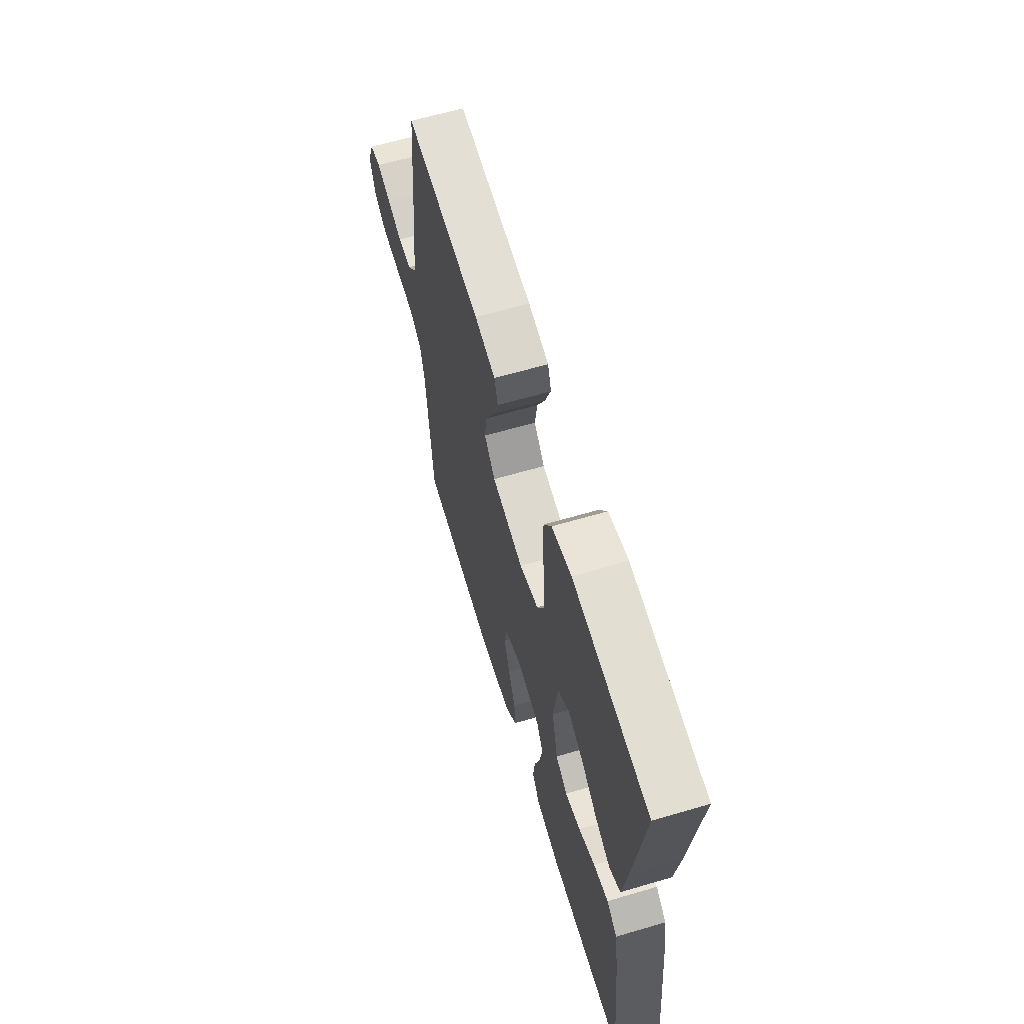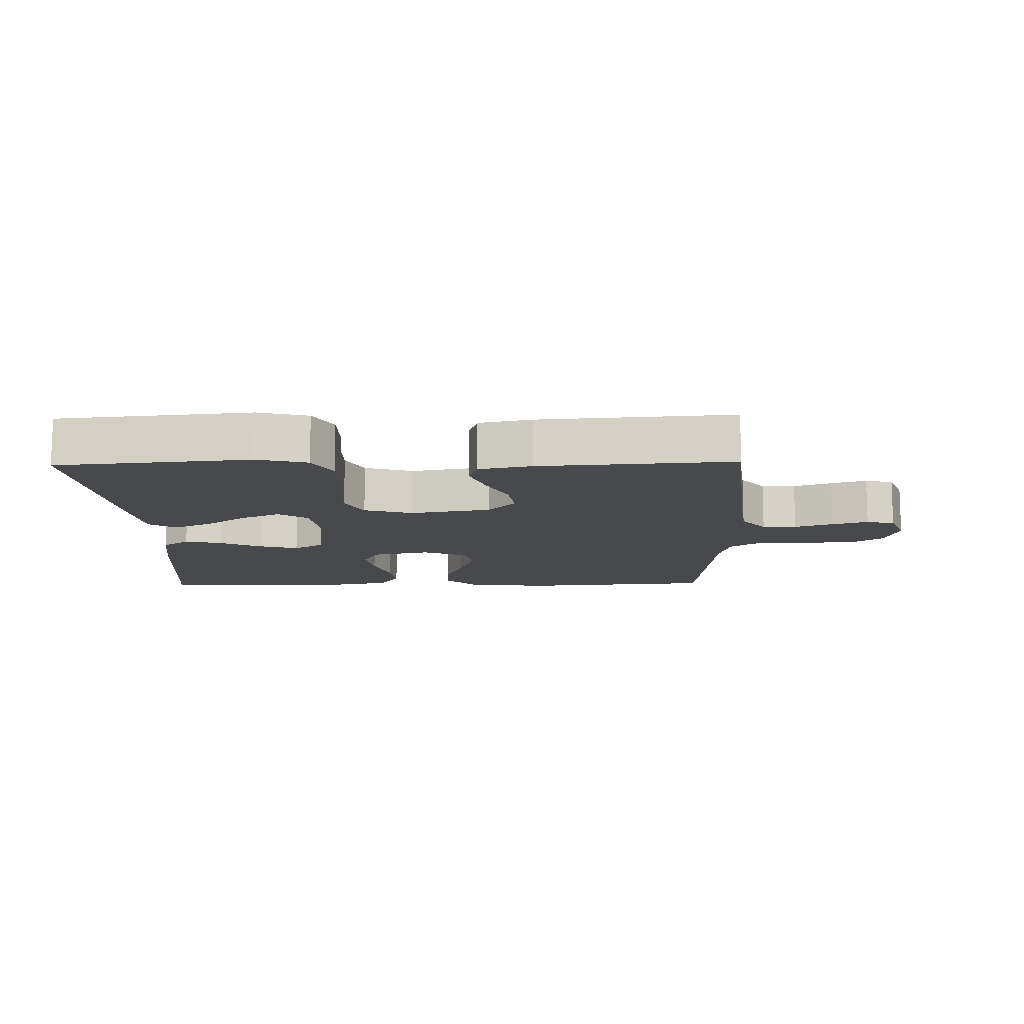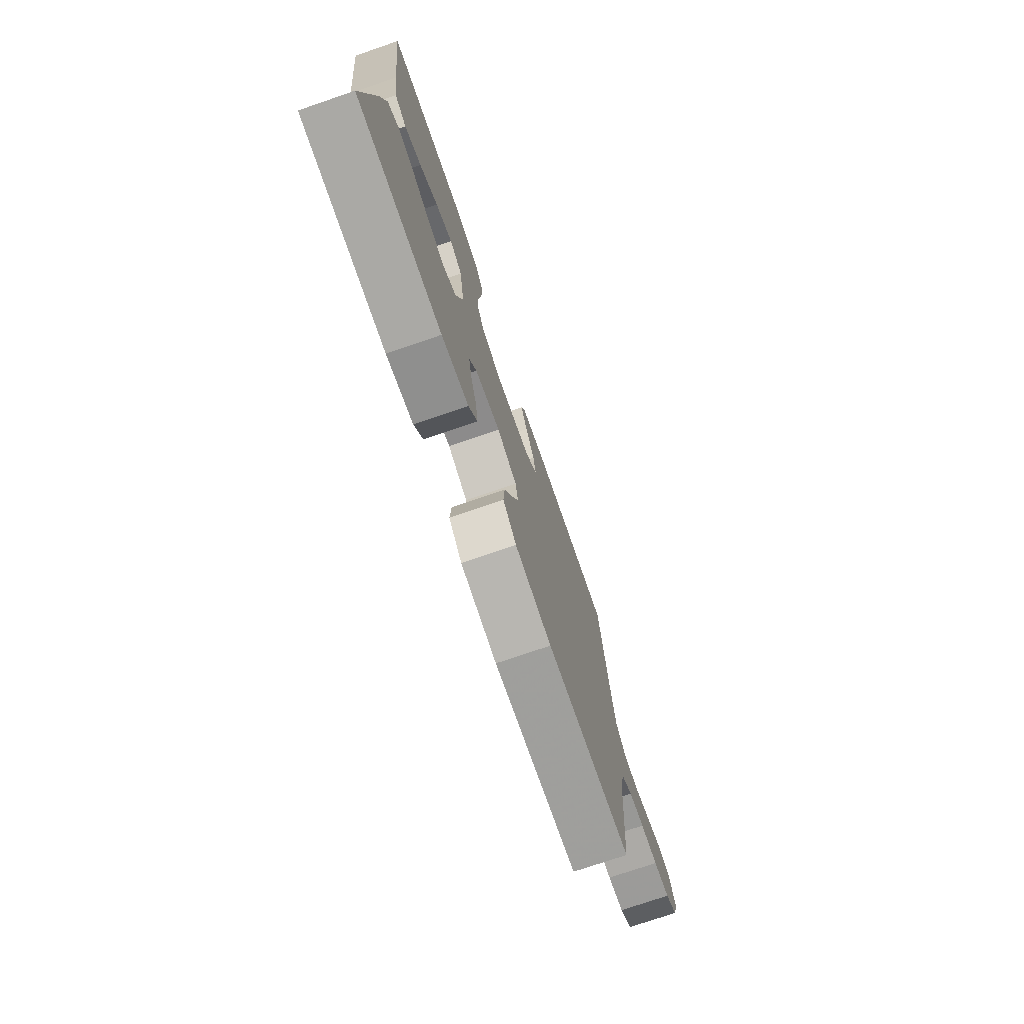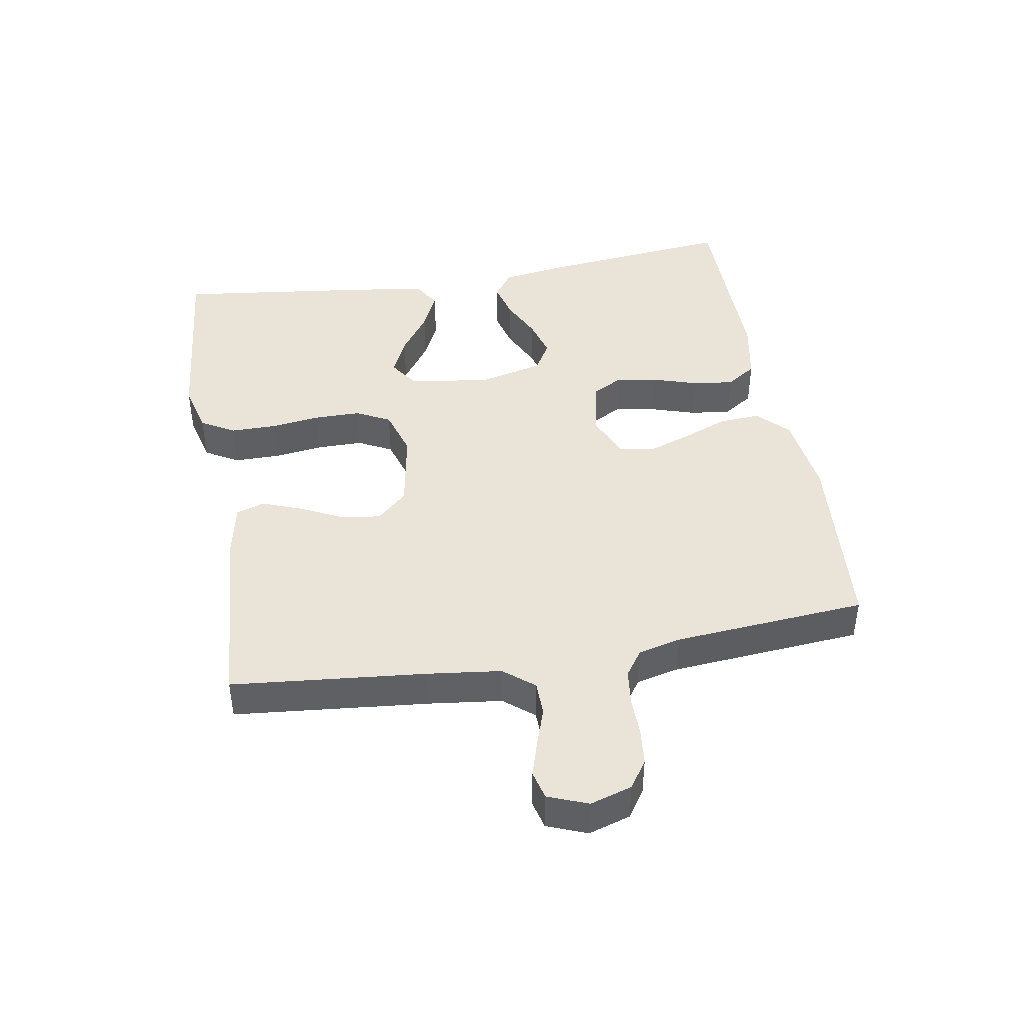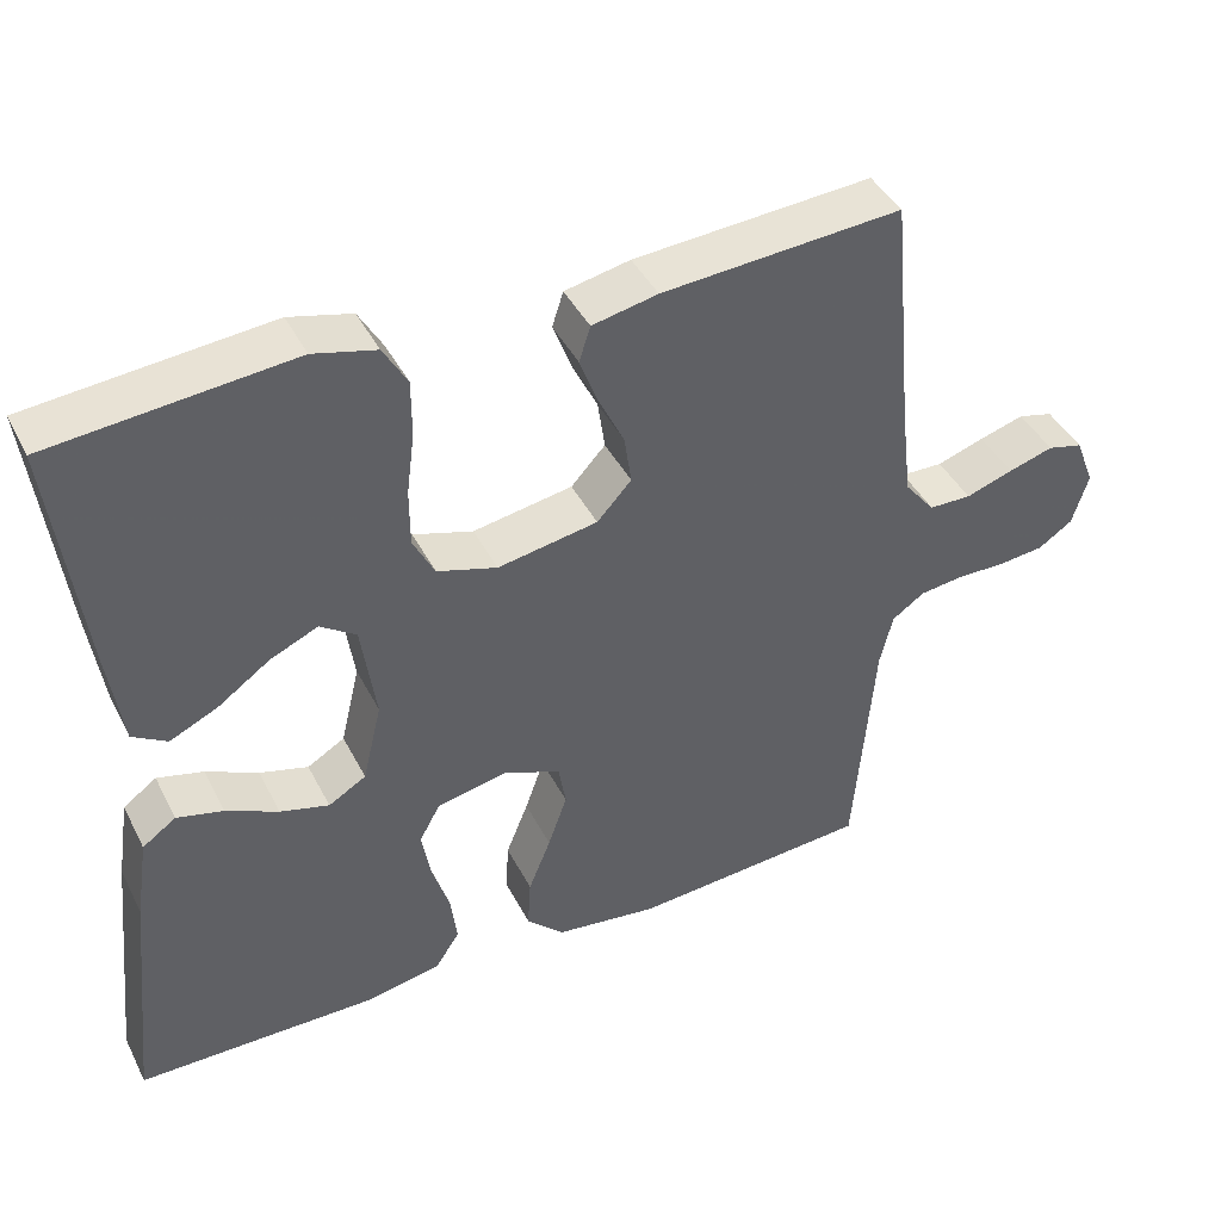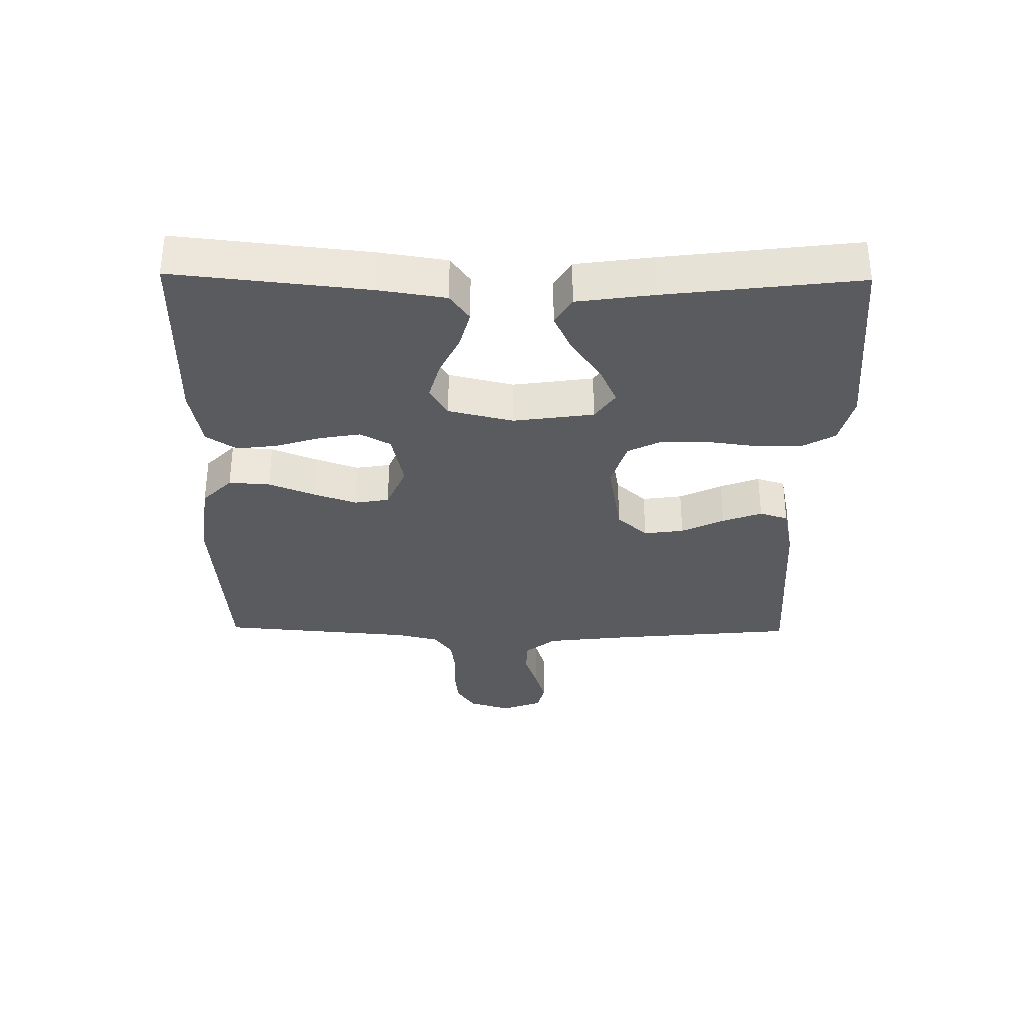
<metadata>
{"format":"obj","ext":"obj","renderer":"f3d","projection":"perspective","resolution":1024,"background":"white","views":[{"elev":62.8,"azim":-106.6,"up":"+Z"},{"elev":-12.2,"azim":1.3,"up":"+Y"},{"elev":-75.1,"azim":-71.1,"up":"+Z"},{"elev":43.5,"azim":80.3,"up":"+Y"},{"elev":42.5,"azim":-25.5,"up":"+Z"},{"elev":-33.1,"azim":-90.8,"up":"+Y"}]}
</metadata>
<code>
v 0.5 0.07 0.5
v 0.529 0.07 0.2
v 0.543 0.07 0.084
v 0.581 0.07 0.037
v 0.634 0.07 0.036
v 0.693 0.07 0.056
v 0.749 0.07 0.073
v 0.793 0.07 0.062
v 0.817 0.07 0
v 0.797 0.07 -0.065
v 0.754 0.07 -0.094
v 0.697 0.07 -0.1
v 0.636 0.07 -0.099
v 0.581 0.07 -0.106
v 0.541 0.07 -0.134
v 0.525 0.07 -0.2
v 0.5 0.07 -0.5
v 0.2 0.07 -0.523
v 0.071 0.07 -0.506
v 0.024 0.07 -0.46
v 0.028 0.07 -0.396
v 0.056 0.07 -0.326
v 0.08 0.07 -0.258
v 0.071 0.07 -0.204
v 0 0.07 -0.174
v -0.089 0.07 -0.193
v -0.115 0.07 -0.24
v -0.104 0.07 -0.304
v -0.082 0.07 -0.374
v -0.074 0.07 -0.437
v -0.105 0.07 -0.484
v -0.2 0.07 -0.502
v -0.5 0.07 -0.5
v -0.468 0.07 -0.2
v -0.452 0.07 -0.096
v -0.41 0.07 -0.066
v -0.352 0.07 -0.081
v -0.287 0.07 -0.112
v -0.226 0.07 -0.129
v -0.179 0.07 -0.101
v -0.155 0.07 0
v -0.173 0.07 0.125
v -0.218 0.07 0.156
v -0.278 0.07 0.129
v -0.343 0.07 0.083
v -0.403 0.07 0.055
v -0.446 0.07 0.081
v -0.463 0.07 0.2
v -0.5 0.07 0.5
v -0.2 0.07 0.528
v -0.122 0.07 0.508
v -0.092 0.07 0.456
v -0.092 0.07 0.385
v -0.102 0.07 0.308
v -0.102 0.07 0.236
v -0.075 0.07 0.183
v 0 0.07 0.16
v 0.125 0.07 0.182
v 0.168 0.07 0.229
v 0.159 0.07 0.291
v 0.127 0.07 0.357
v 0.104 0.07 0.418
v 0.118 0.07 0.462
v 0.2 0.07 0.479
v 0.5 0 0.5
v 0.529 0 0.2
v 0.543 0 0.084
v 0.581 0 0.037
v 0.634 0 0.036
v 0.693 0 0.056
v 0.749 0 0.073
v 0.793 0 0.062
v 0.817 0 0
v 0.797 0 -0.065
v 0.754 0 -0.094
v 0.697 0 -0.1
v 0.636 0 -0.099
v 0.581 0 -0.106
v 0.541 0 -0.134
v 0.525 0 -0.2
v 0.5 0 -0.5
v 0.2 0 -0.523
v 0.071 0 -0.506
v 0.024 0 -0.46
v 0.028 0 -0.396
v 0.056 0 -0.326
v 0.08 0 -0.258
v 0.071 0 -0.204
v 0 0 -0.174
v -0.089 0 -0.193
v -0.115 0 -0.24
v -0.104 0 -0.304
v -0.082 0 -0.374
v -0.074 0 -0.437
v -0.105 0 -0.484
v -0.2 0 -0.502
v -0.5 0 -0.5
v -0.468 0 -0.2
v -0.452 0 -0.096
v -0.41 0 -0.066
v -0.352 0 -0.081
v -0.287 0 -0.112
v -0.226 0 -0.129
v -0.179 0 -0.101
v -0.155 0 0
v -0.173 0 0.125
v -0.218 0 0.156
v -0.278 0 0.129
v -0.343 0 0.083
v -0.403 0 0.055
v -0.446 0 0.081
v -0.463 0 0.2
v -0.5 0 0.5
v -0.2 0 0.528
v -0.122 0 0.508
v -0.092 0 0.456
v -0.092 0 0.385
v -0.102 0 0.308
v -0.102 0 0.236
v -0.075 0 0.183
v 0 0 0.16
v 0.125 0 0.182
v 0.168 0 0.229
v 0.159 0 0.291
v 0.127 0 0.357
v 0.104 0 0.418
v 0.118 0 0.462
v 0.2 0 0.479
f 64 1 2
f 63 64 2
f 62 63 2
f 61 62 2
f 60 61 2
f 59 60 2 3
f 58 59 3 4
f 57 58 4
f 52 53 54
f 51 52 54
f 50 51 54
f 49 50 54
f 48 49 54
f 47 48 54
f 46 47 54
f 45 46 54
f 44 45 54
f 43 44 54 55
f 42 43 55 56
f 36 37 38
f 35 36 38
f 34 35 38
f 33 34 38
f 32 33 38
f 31 32 38
f 30 31 38
f 29 30 38
f 28 29 38
f 27 28 38 39
f 26 27 39 40
f 20 21 22
f 19 20 22
f 18 19 22
f 17 18 22
f 16 17 22
f 15 16 22 23
f 14 15 23 24
f 11 12 13
f 10 11 13
f 9 10 13
f 8 9 13
f 7 8 13
f 6 7 13
f 5 6 13
f 4 5 13 14
f 14 24 25
f 4 14 25
f 57 4 25
f 57 25 26
f 56 57 26
f 42 56 26
f 41 42 26
f 26 40 41
f 66 65 128
f 66 128 127
f 66 127 126
f 66 126 125
f 66 125 124
f 67 66 124 123
f 68 67 123 122
f 68 122 121
f 118 117 116
f 118 116 115
f 118 115 114
f 118 114 113
f 118 113 112
f 118 112 111
f 118 111 110
f 118 110 109
f 118 109 108
f 119 118 108 107
f 120 119 107 106
f 102 101 100
f 102 100 99
f 102 99 98
f 102 98 97
f 102 97 96
f 102 96 95
f 102 95 94
f 102 94 93
f 102 93 92
f 103 102 92 91
f 104 103 91 90
f 86 85 84
f 86 84 83
f 86 83 82
f 86 82 81
f 86 81 80
f 87 86 80 79
f 88 87 79 78
f 77 76 75
f 77 75 74
f 77 74 73
f 77 73 72
f 77 72 71
f 77 71 70
f 77 70 69
f 78 77 69 68
f 89 88 78
f 89 78 68
f 89 68 121
f 90 89 121
f 90 121 120
f 90 120 106
f 90 106 105
f 105 104 90
f 1 65 66 2
f 2 66 67 3
f 3 67 68 4
f 4 68 69 5
f 5 69 70 6
f 6 70 71 7
f 7 71 72 8
f 8 72 73 9
f 9 73 74 10
f 10 74 75 11
f 11 75 76 12
f 12 76 77 13
f 13 77 78 14
f 14 78 79 15
f 15 79 80 16
f 16 80 81 17
f 17 81 82 18
f 18 82 83 19
f 19 83 84 20
f 20 84 85 21
f 21 85 86 22
f 22 86 87 23
f 23 87 88 24
f 24 88 89 25
f 25 89 90 26
f 26 90 91 27
f 27 91 92 28
f 28 92 93 29
f 29 93 94 30
f 30 94 95 31
f 31 95 96 32
f 32 96 97 33
f 33 97 98 34
f 34 98 99 35
f 35 99 100 36
f 36 100 101 37
f 37 101 102 38
f 38 102 103 39
f 39 103 104 40
f 40 104 105 41
f 41 105 106 42
f 42 106 107 43
f 43 107 108 44
f 44 108 109 45
f 45 109 110 46
f 46 110 111 47
f 47 111 112 48
f 48 112 113 49
f 49 113 114 50
f 50 114 115 51
f 51 115 116 52
f 52 116 117 53
f 53 117 118 54
f 54 118 119 55
f 55 119 120 56
f 56 120 121 57
f 57 121 122 58
f 58 122 123 59
f 59 123 124 60
f 60 124 125 61
f 61 125 126 62
f 62 126 127 63
f 63 127 128 64
f 64 128 65 1

</code>
